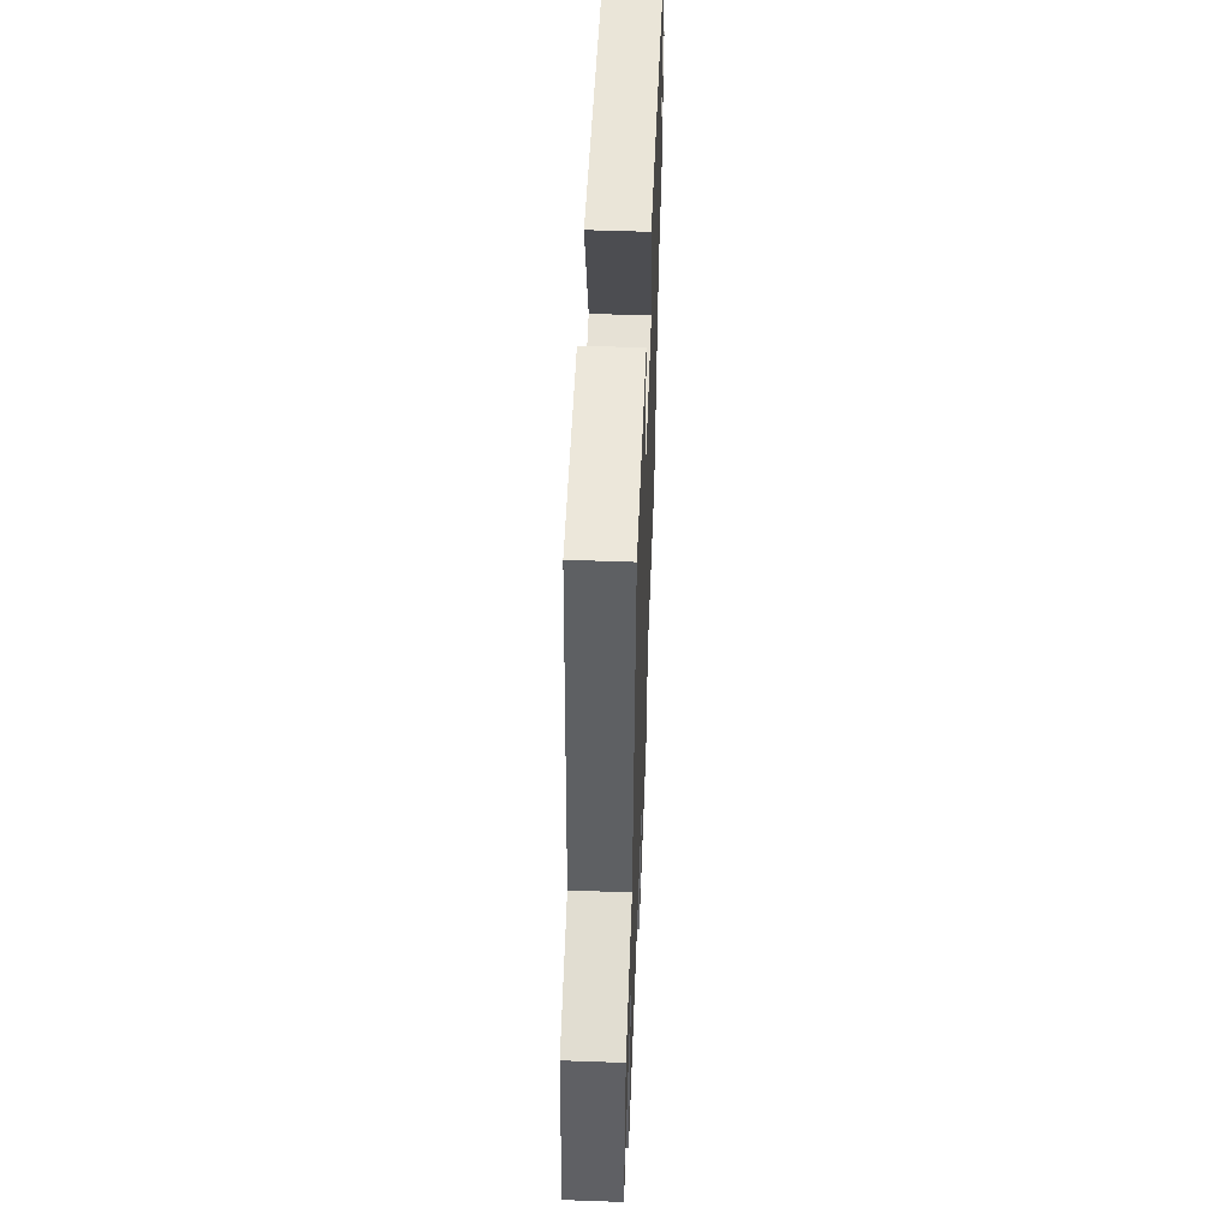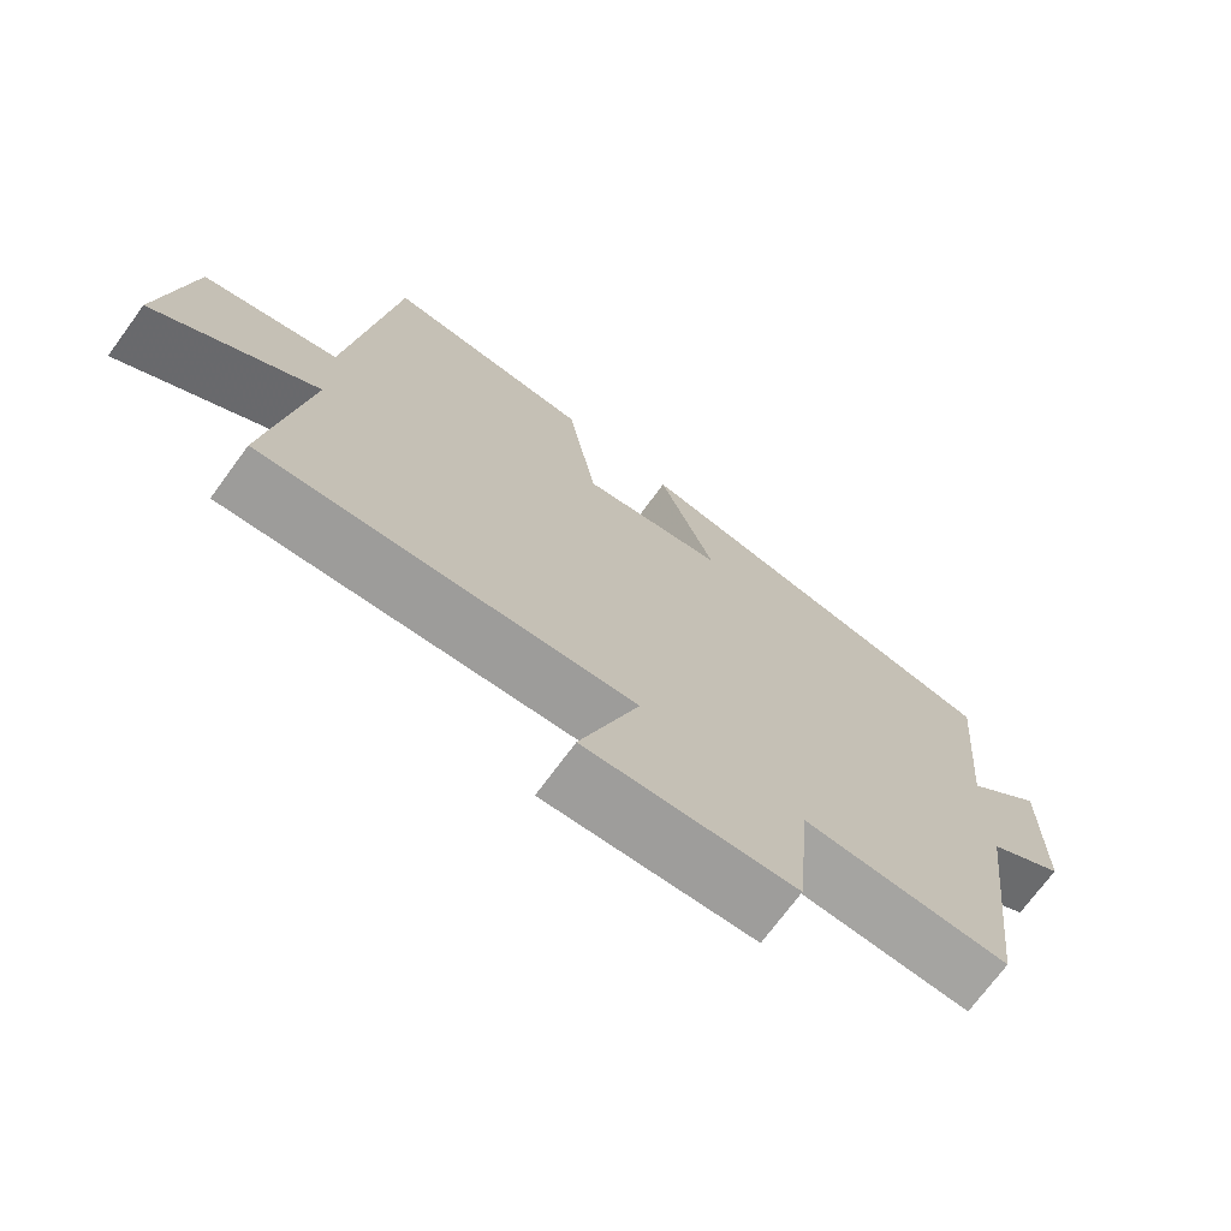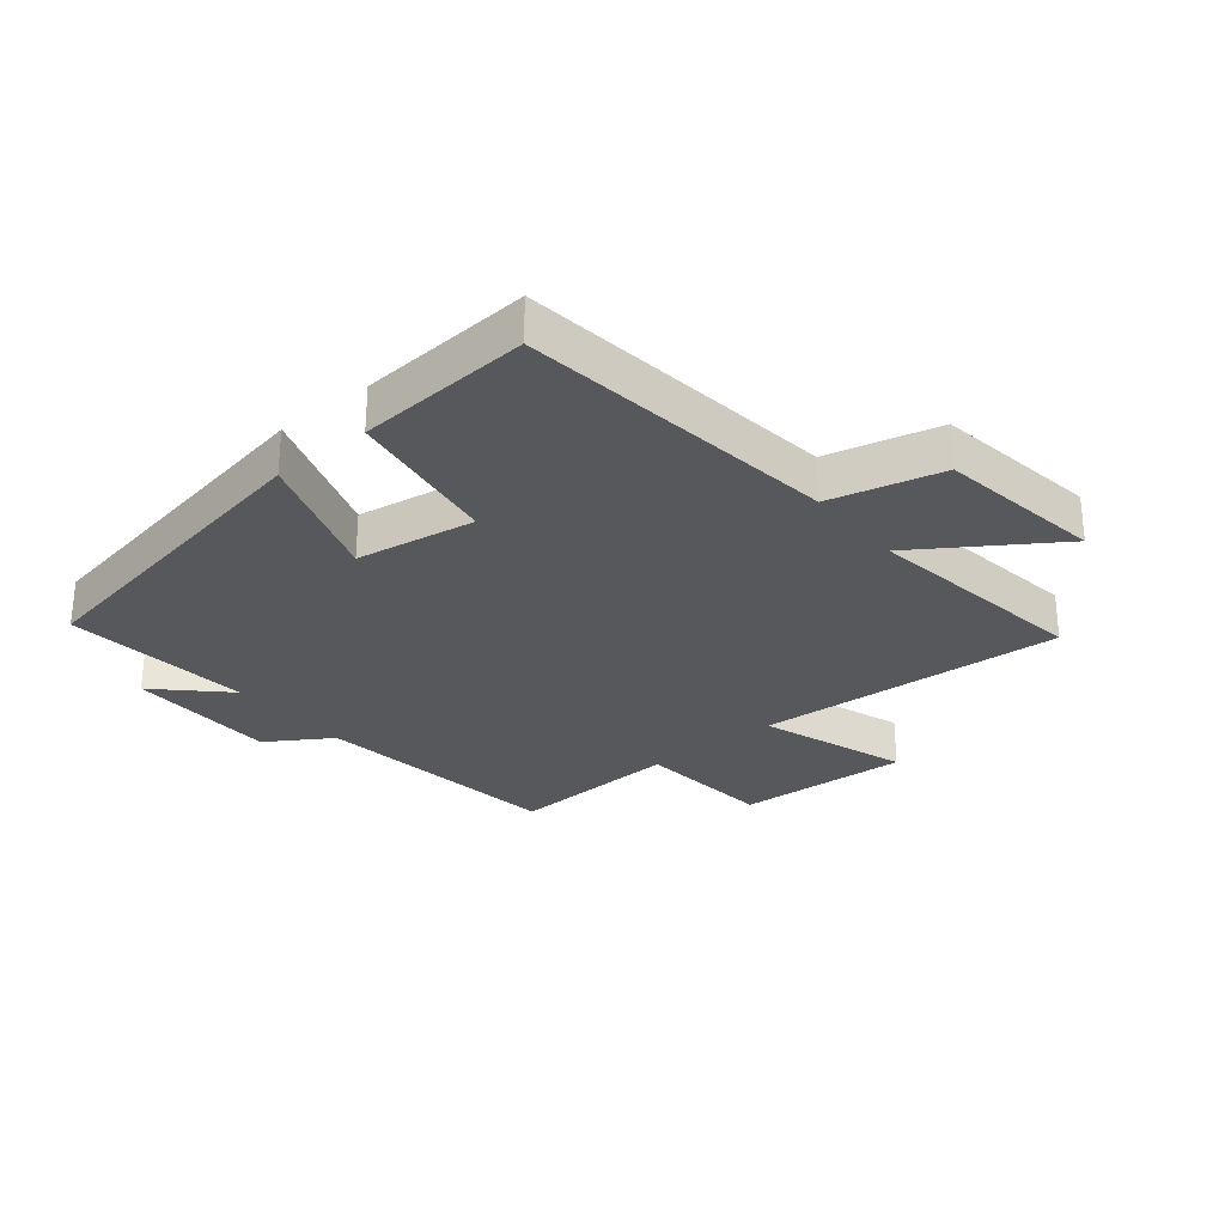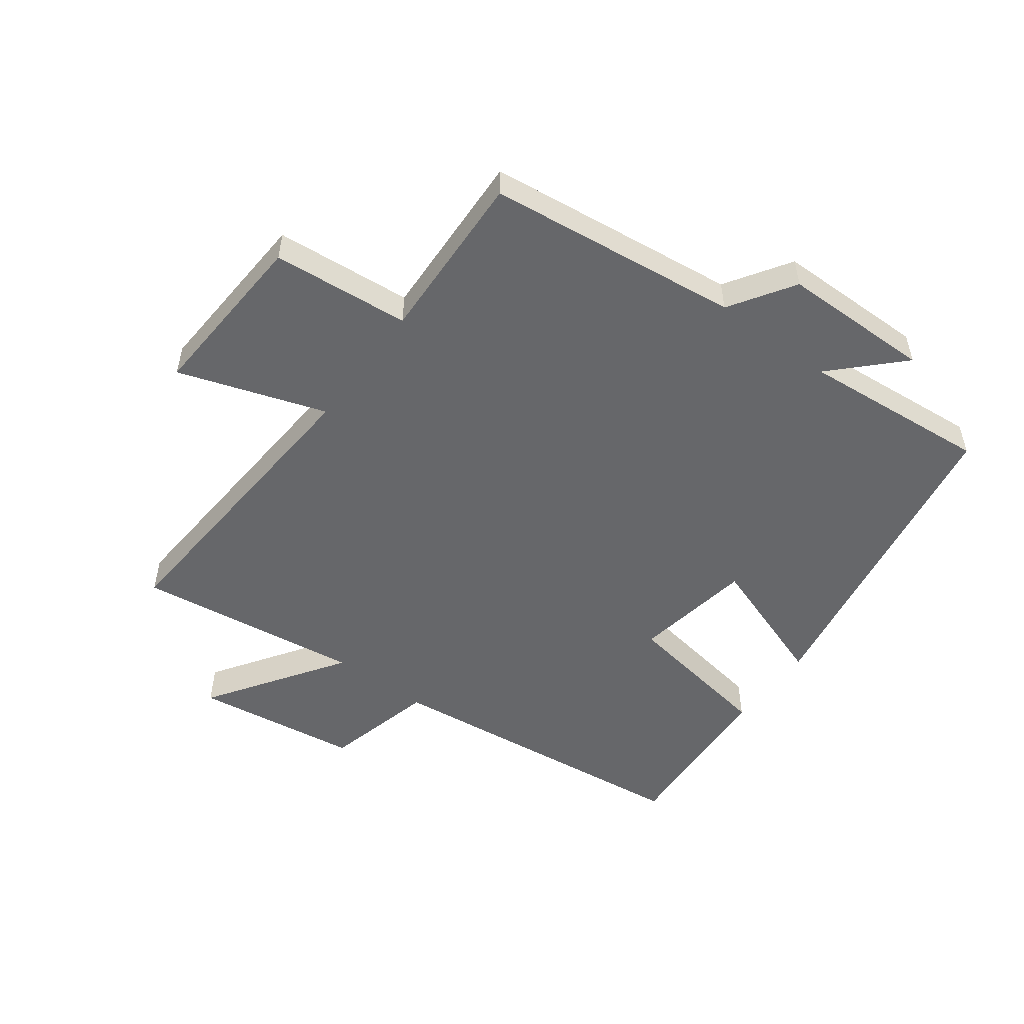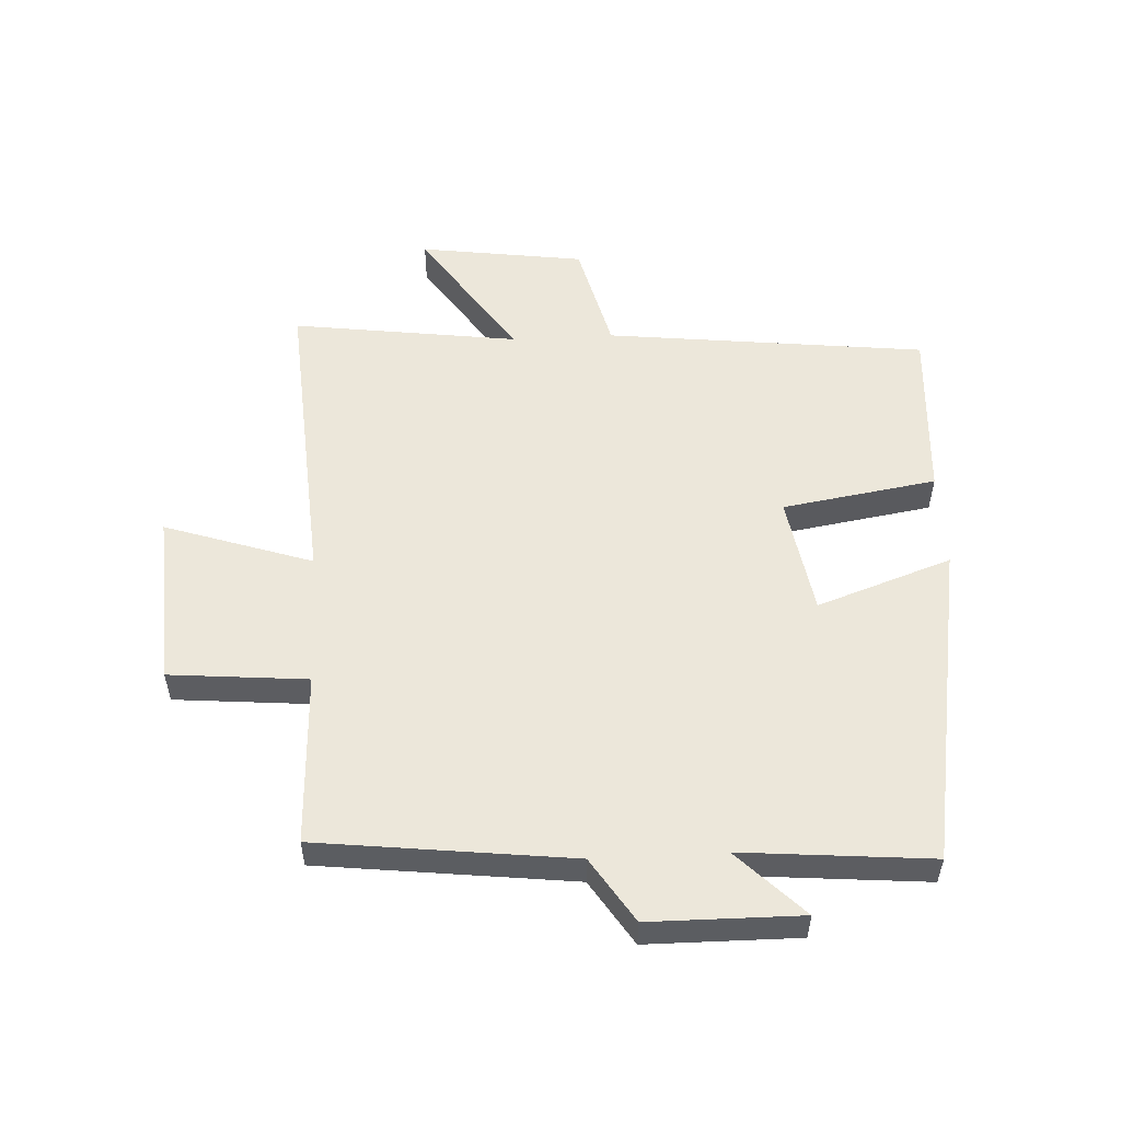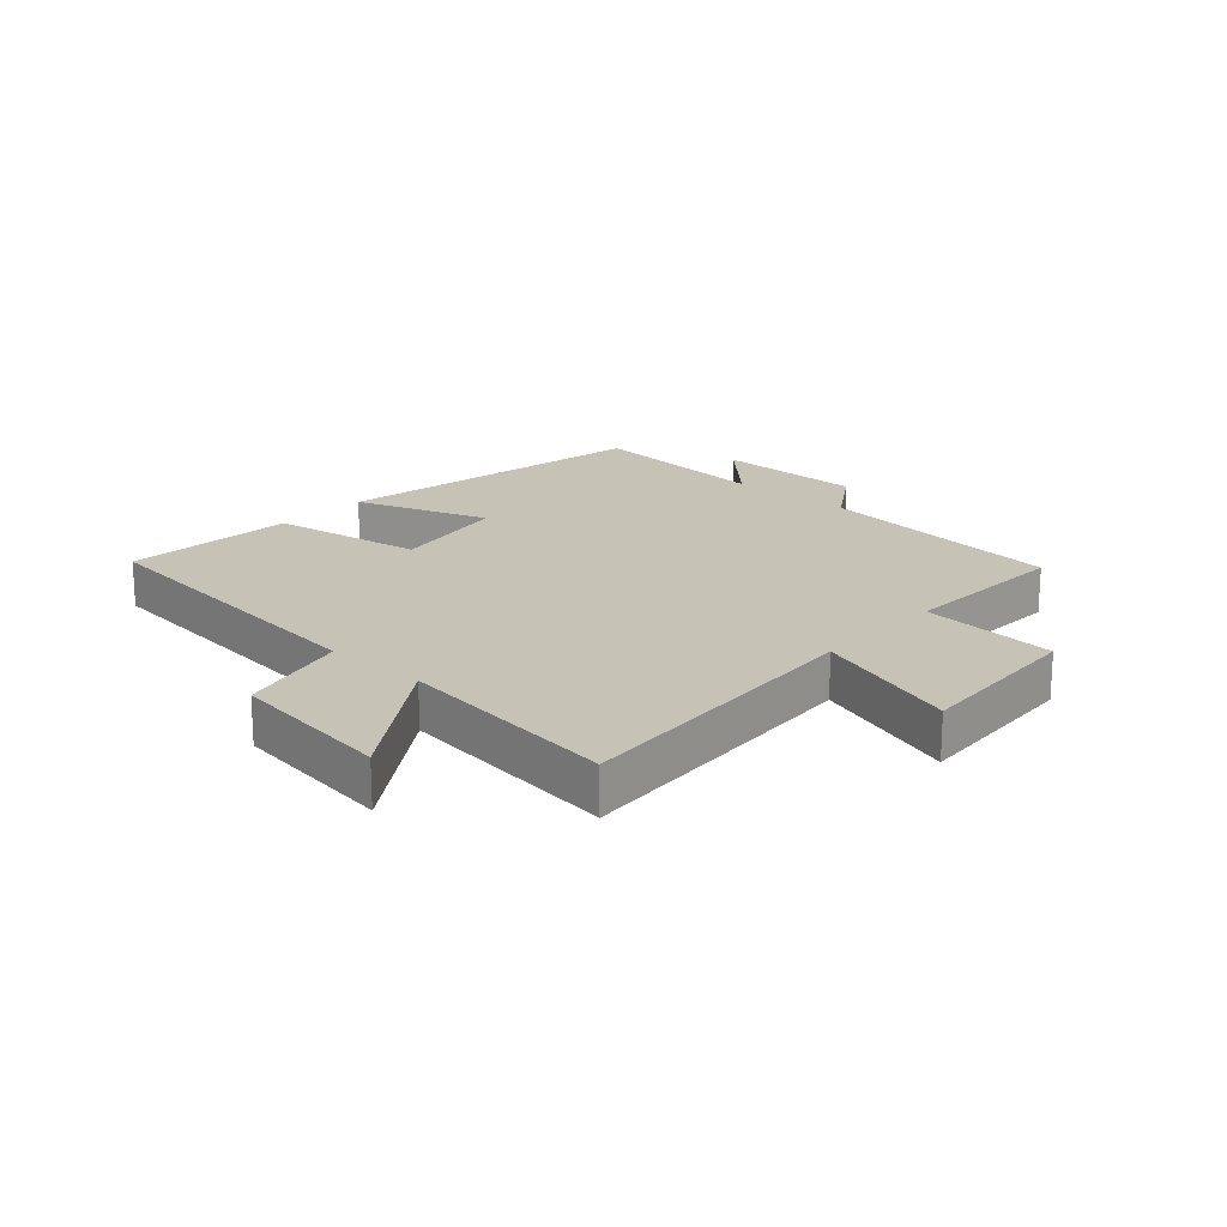
<metadata>
{"format":"obj","ext":"obj","renderer":"f3d","projection":"perspective","resolution":1024,"background":"white","views":[{"elev":54.6,"azim":92.2,"up":"+Z"},{"elev":-72.1,"azim":143.7,"up":"+Z"},{"elev":-28.7,"azim":39.6,"up":"+Y"},{"elev":-52.1,"azim":-126.7,"up":"+Y"},{"elev":53.8,"azim":-93.0,"up":"+Y"},{"elev":19.2,"azim":132.1,"up":"+Y"}]}
</metadata>
<code>
v -0.527 0.07 0.409
v 0 0.07 0.5
v -0.076 0.07 0.282
v 0.118 0.07 0.25
v 0.158 0.07 0.5
v 0.44 0.07 0.518
v 0.5 0.07 -0.001
v 0.681 0.07 -0.046
v 0.719 0.07 -0.314
v 0.5 0.07 -0.167
v 0.55 0.07 -0.534
v 0.05 0.07 -0.5
v 0.13 0.07 -0.739
v -0.152 0.07 -0.723
v -0.172 0.07 -0.5
v -0.451 0.07 -0.512
v -0.5 0.07 -0.102
v -0.604 0.07 -0.035
v -0.606 0.07 0.209
v -0.5 0.07 0.104
v -0.527 0 0.409
v 0 0 0.5
v -0.076 0 0.282
v 0.118 0 0.25
v 0.158 0 0.5
v 0.44 0 0.518
v 0.5 0 -0.001
v 0.681 0 -0.046
v 0.719 0 -0.314
v 0.5 0 -0.167
v 0.55 0 -0.534
v 0.05 0 -0.5
v 0.13 0 -0.739
v -0.152 0 -0.723
v -0.172 0 -0.5
v -0.451 0 -0.512
v -0.5 0 -0.102
v -0.604 0 -0.035
v -0.606 0 0.209
v -0.5 0 0.104
f 17 18 19 20
f 15 16 17 20
f 15 20 1
f 12 13 14 15
f 12 15 1
f 10 11 12 1
f 7 8 9 10
f 6 7 10
f 5 6 10
f 4 5 10
f 3 4 10
f 3 10 1
f 1 2 3
f 40 39 38 37
f 40 37 36 35
f 21 40 35
f 35 34 33 32
f 21 35 32
f 21 32 31 30
f 30 29 28 27
f 30 27 26
f 30 26 25
f 30 25 24
f 30 24 23
f 21 30 23
f 23 22 21
f 1 21 22 2
f 2 22 23 3
f 3 23 24 4
f 4 24 25 5
f 5 25 26 6
f 6 26 27 7
f 7 27 28 8
f 8 28 29 9
f 9 29 30 10
f 10 30 31 11
f 11 31 32 12
f 12 32 33 13
f 13 33 34 14
f 14 34 35 15
f 15 35 36 16
f 16 36 37 17
f 17 37 38 18
f 18 38 39 19
f 19 39 40 20
f 20 40 21 1

</code>
